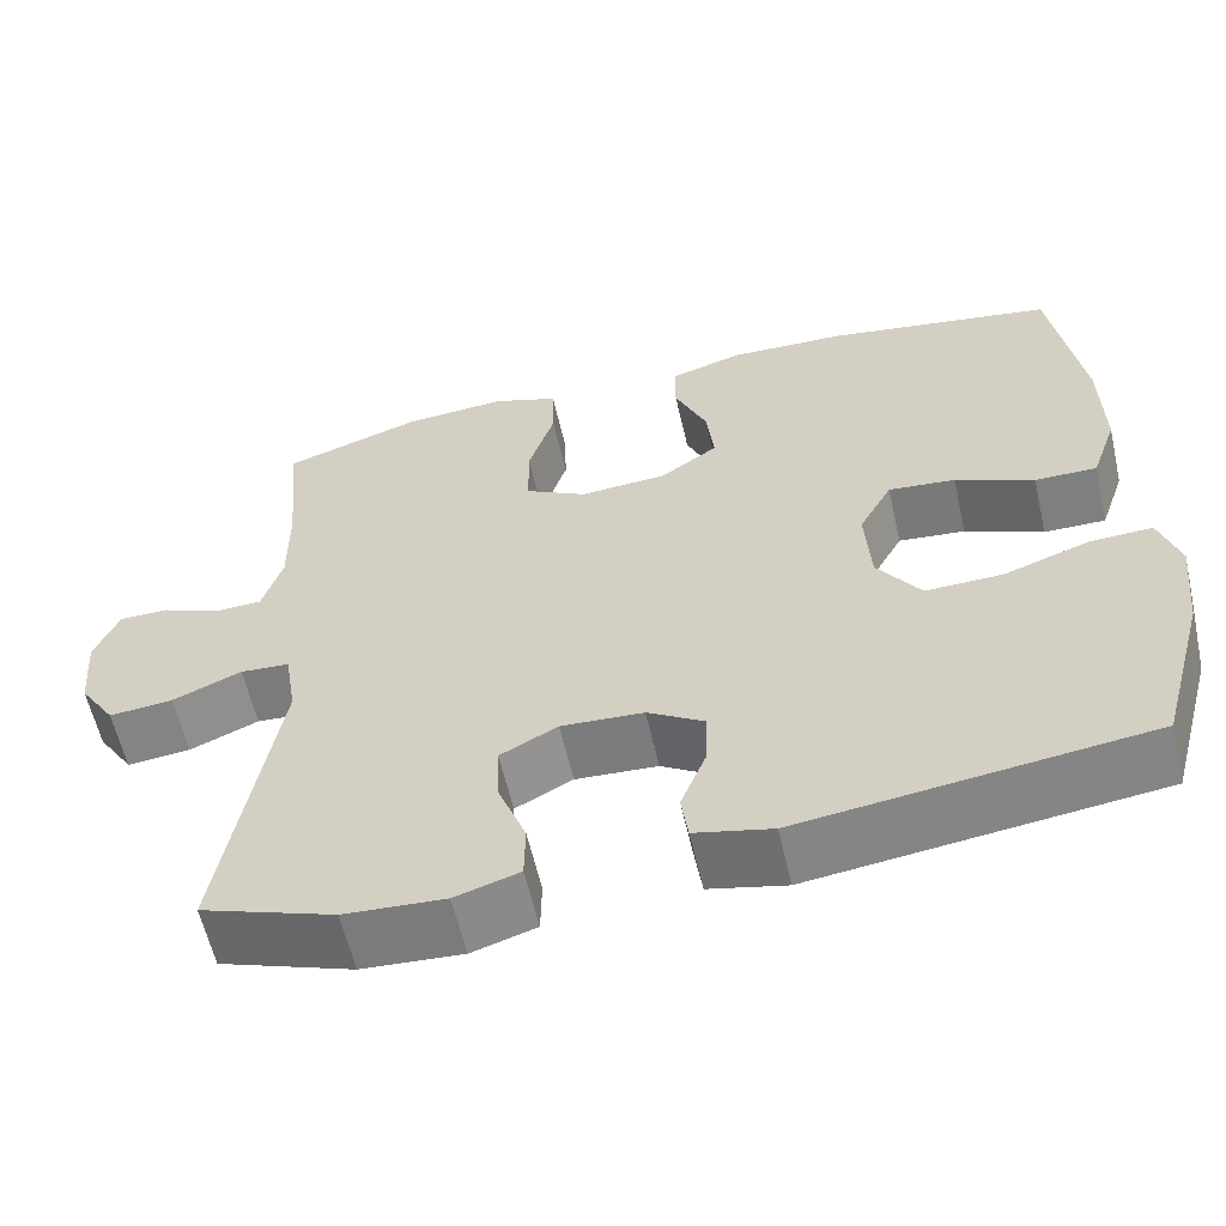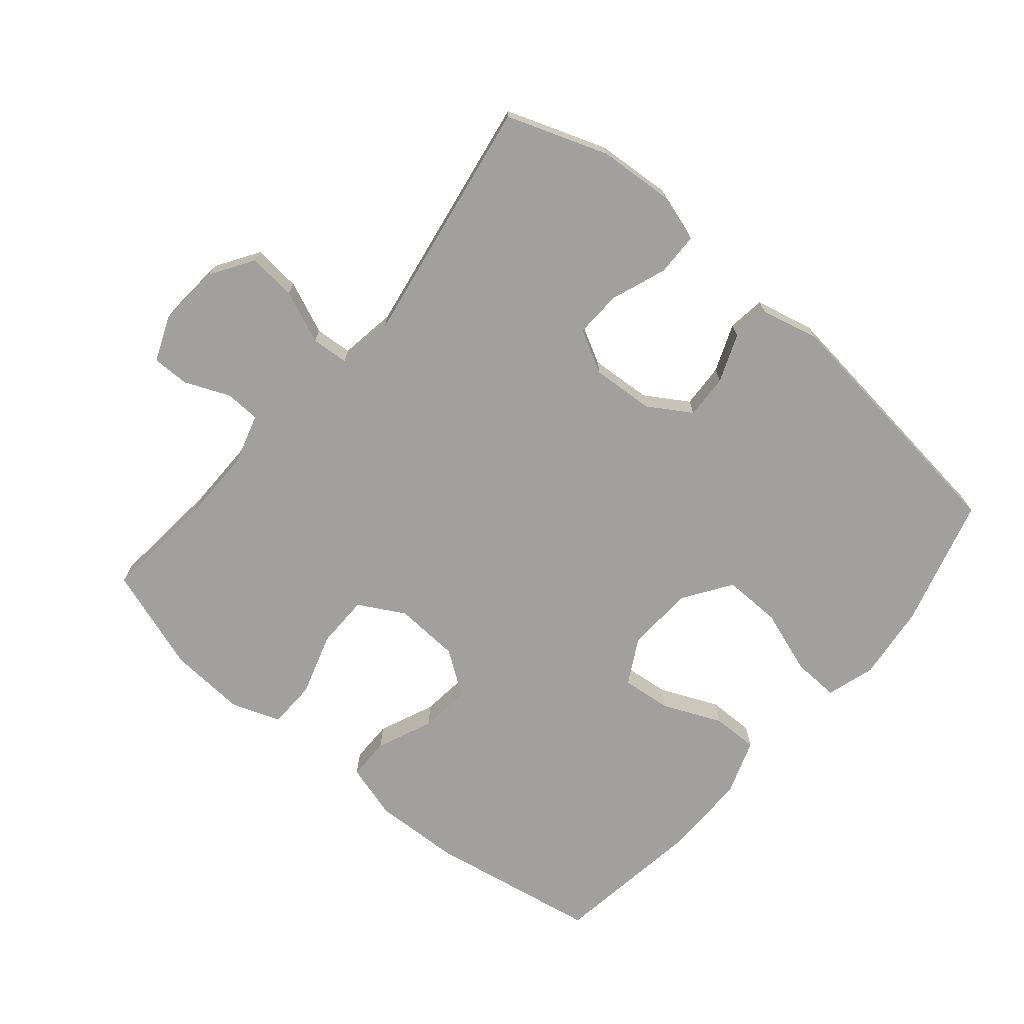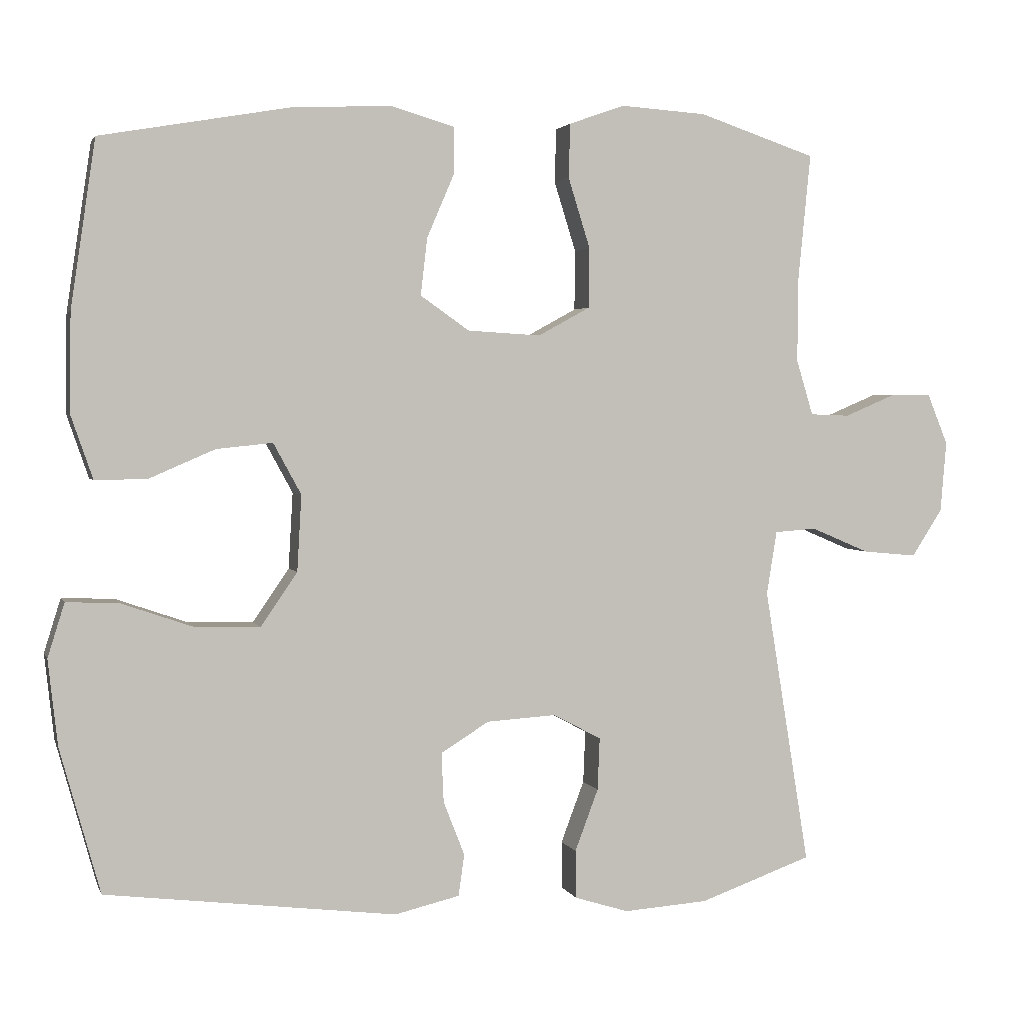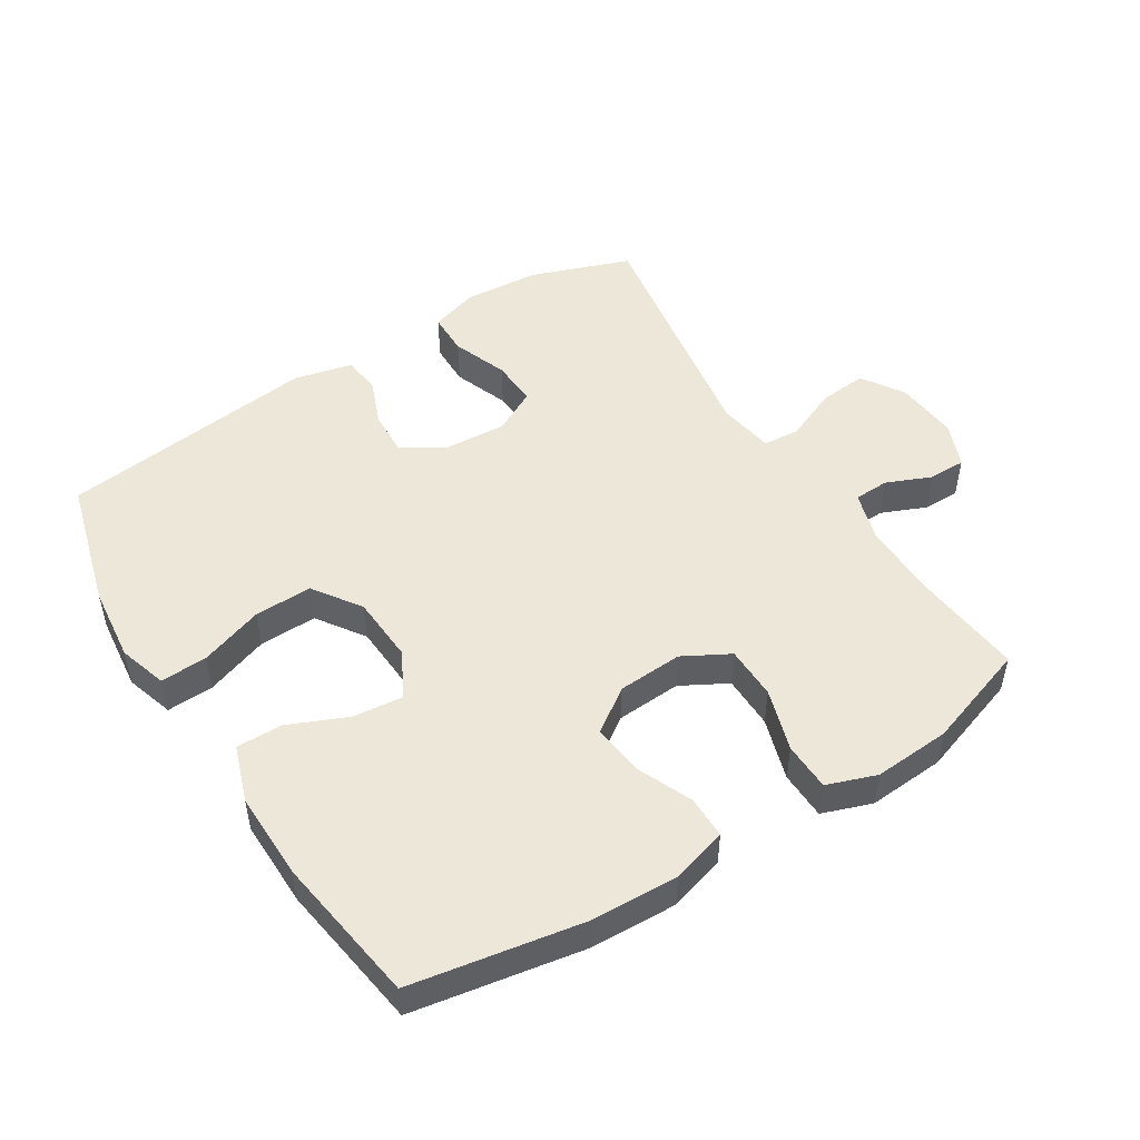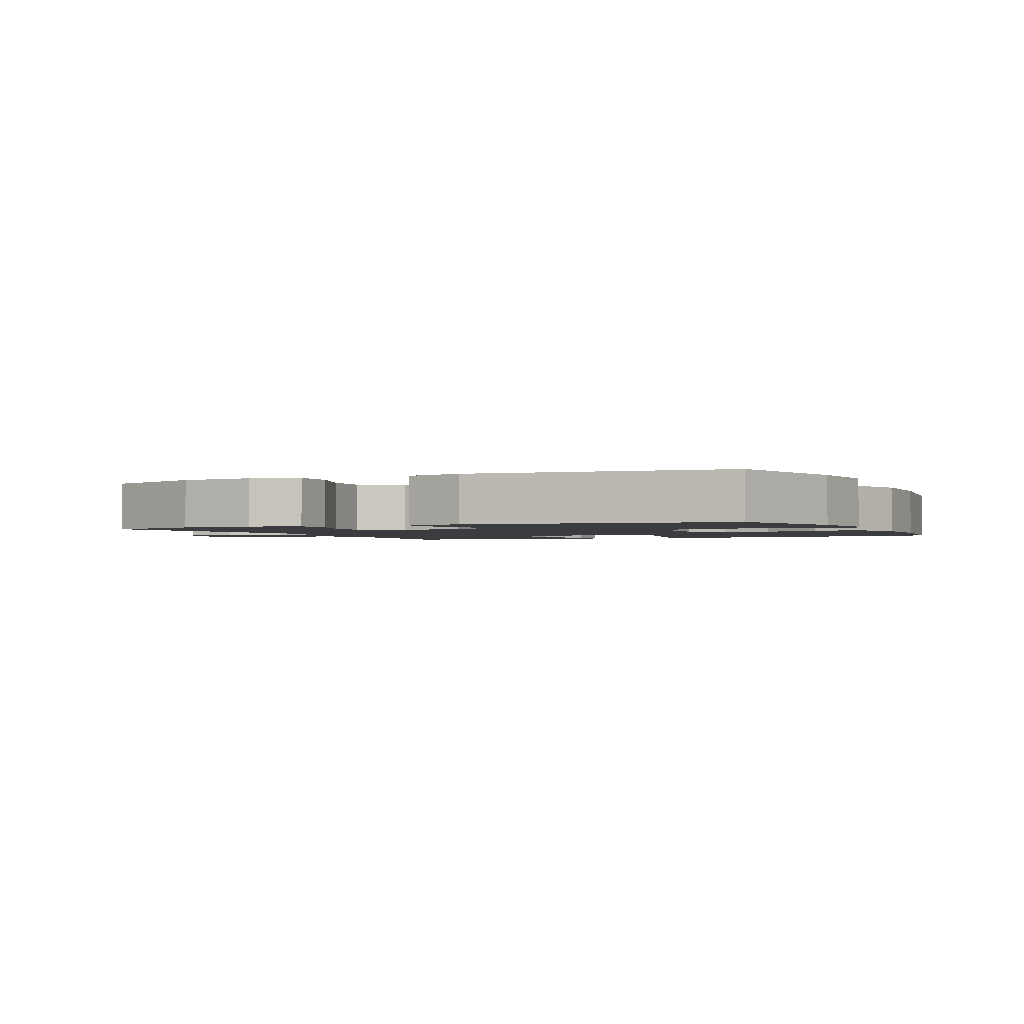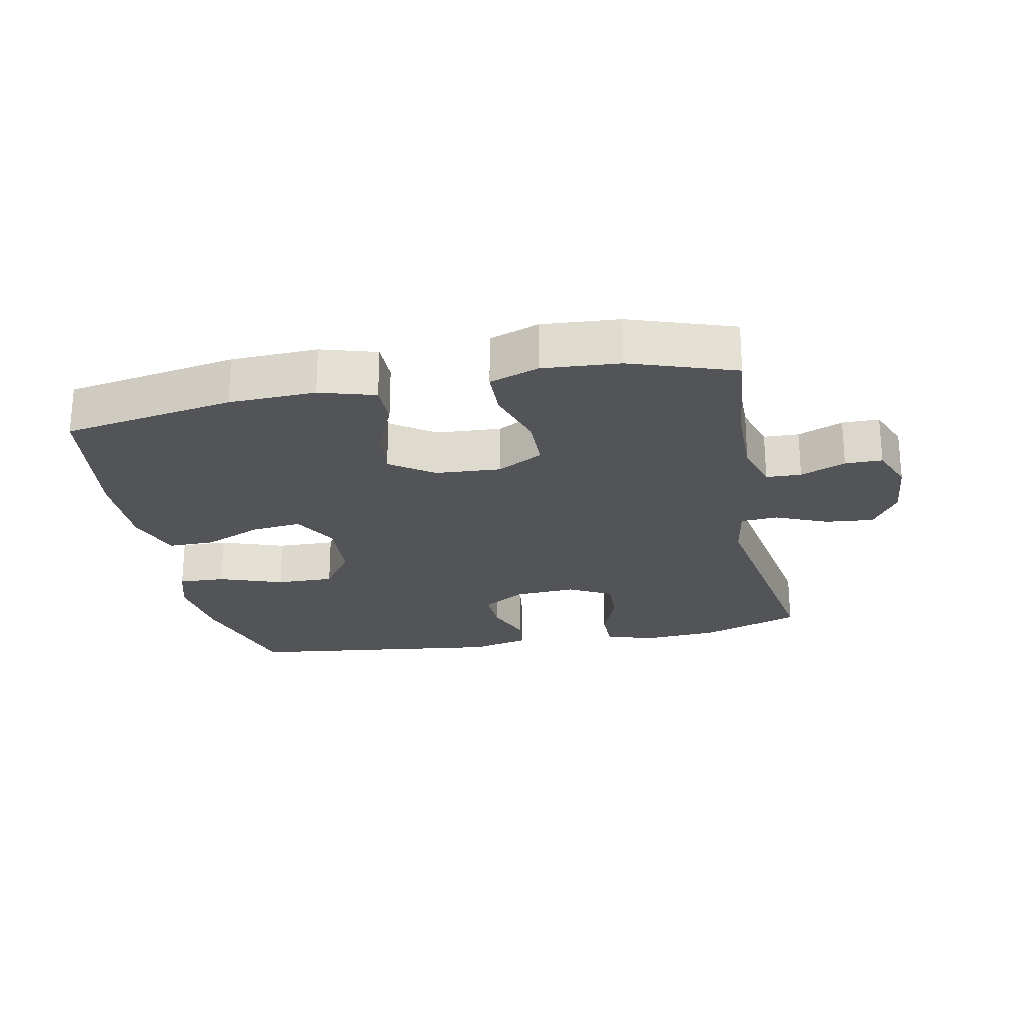
<metadata>
{"format":"obj","ext":"obj","renderer":"f3d","projection":"perspective","resolution":1024,"background":"white","views":[{"elev":-59.9,"azim":-167.1,"up":"+Z"},{"elev":-71.8,"azim":140.0,"up":"+Y"},{"elev":2.7,"azim":-14.9,"up":"+Z"},{"elev":49.9,"azim":-32.1,"up":"+Y"},{"elev":-1.8,"azim":-155.0,"up":"+Y"},{"elev":-23.6,"azim":11.2,"up":"+Y"}]}
</metadata>
<code>
v 0.5 0.07 0.5
v 0.483 0.07 0.327
v 0.482 0.07 0.211
v 0.505 0.07 0.135
v 0.559 0.07 0.133
v 0.628 0.07 0.162
v 0.685 0.07 0.162
v 0.713 0.07 0.093
v 0.705 0.07 -0.004
v 0.663 0.07 -0.069
v 0.589 0.07 -0.062
v 0.509 0.07 -0.028
v 0.452 0.07 -0.032
v 0.438 0.07 -0.119
v 0.5 0.07 -0.5
v 0.346 0.07 -0.555
v 0.23 0.07 -0.563
v 0.156 0.07 -0.54
v 0.155 0.07 -0.474
v 0.187 0.07 -0.389
v 0.19 0.07 -0.317
v 0.124 0.07 -0.282
v 0.029 0.07 -0.288
v -0.037 0.07 -0.329
v -0.034 0.07 -0.397
v -0.005 0.07 -0.471
v -0.013 0.07 -0.528
v -0.102 0.07 -0.549
v -0.5 0.07 -0.5
v -0.555 0.07 -0.301
v -0.568 0.07 -0.184
v -0.545 0.07 -0.11
v -0.473 0.07 -0.113
v -0.375 0.07 -0.147
v -0.286 0.07 -0.149
v -0.236 0.07 -0.076
v -0.23 0.07 0.028
v -0.268 0.07 0.098
v -0.345 0.07 0.09
v -0.435 0.07 0.051
v -0.506 0.07 0.05
v -0.536 0.07 0.137
v -0.534 0.07 0.272
v -0.5 0.07 0.5
v -0.237 0.07 0.546
v -0.104 0.07 0.551
v -0.019 0.07 0.526
v -0.019 0.07 0.461
v -0.056 0.07 0.375
v -0.065 0.07 0.297
v 0.002 0.07 0.25
v 0.102 0.07 0.244
v 0.173 0.07 0.283
v 0.174 0.07 0.365
v 0.144 0.07 0.461
v 0.146 0.07 0.535
v 0.222 0.07 0.562
v 0.34 0.07 0.554
v 0.5 0 0.5
v 0.483 0 0.327
v 0.482 0 0.211
v 0.505 0 0.135
v 0.559 0 0.133
v 0.628 0 0.162
v 0.685 0 0.162
v 0.713 0 0.093
v 0.705 0 -0.004
v 0.663 0 -0.069
v 0.589 0 -0.062
v 0.509 0 -0.028
v 0.452 0 -0.032
v 0.438 0 -0.119
v 0.5 0 -0.5
v 0.346 0 -0.555
v 0.23 0 -0.563
v 0.156 0 -0.54
v 0.155 0 -0.474
v 0.187 0 -0.389
v 0.19 0 -0.317
v 0.124 0 -0.282
v 0.029 0 -0.288
v -0.037 0 -0.329
v -0.034 0 -0.397
v -0.005 0 -0.471
v -0.013 0 -0.528
v -0.102 0 -0.549
v -0.5 0 -0.5
v -0.555 0 -0.301
v -0.568 0 -0.184
v -0.545 0 -0.11
v -0.473 0 -0.113
v -0.375 0 -0.147
v -0.286 0 -0.149
v -0.236 0 -0.076
v -0.23 0 0.028
v -0.268 0 0.098
v -0.345 0 0.09
v -0.435 0 0.051
v -0.506 0 0.05
v -0.536 0 0.137
v -0.534 0 0.272
v -0.5 0 0.5
v -0.237 0 0.546
v -0.104 0 0.551
v -0.019 0 0.526
v -0.019 0 0.461
v -0.056 0 0.375
v -0.065 0 0.297
v 0.002 0 0.25
v 0.102 0 0.244
v 0.173 0 0.283
v 0.174 0 0.365
v 0.144 0 0.461
v 0.146 0 0.535
v 0.222 0 0.562
v 0.34 0 0.554
f 57 58 1 2
f 54 55 56 57
f 53 54 57 2
f 52 53 2 3
f 51 52 3 4
f 46 47 48 49
f 46 49 50
f 45 46 50
f 44 45 50
f 43 44 50 51
f 39 40 41 42
f 38 39 42 43
f 31 32 33 34
f 31 34 35
f 30 31 35
f 29 30 35
f 28 29 35 36
f 25 26 27 28
f 24 25 28 36
f 17 18 19 20
f 17 20 21
f 14 15 16 17
f 13 14 17 21
f 9 10 11 12
f 9 12 13
f 8 9 13
f 5 6 7 8
f 4 5 8 13
f 38 43 51 4
f 23 24 36 37
f 22 23 37 38
f 21 22 38
f 4 13 21 38
f 60 59 116 115
f 115 114 113 112
f 60 115 112 111
f 61 60 111 110
f 62 61 110 109
f 107 106 105 104
f 108 107 104
f 108 104 103
f 108 103 102
f 109 108 102 101
f 100 99 98 97
f 101 100 97 96
f 92 91 90 89
f 93 92 89
f 93 89 88
f 93 88 87
f 94 93 87 86
f 86 85 84 83
f 94 86 83 82
f 78 77 76 75
f 79 78 75
f 75 74 73 72
f 79 75 72 71
f 70 69 68 67
f 71 70 67
f 71 67 66
f 66 65 64 63
f 71 66 63 62
f 62 109 101 96
f 95 94 82 81
f 96 95 81 80
f 96 80 79
f 96 79 71 62
f 1 59 60 2
f 2 60 61 3
f 3 61 62 4
f 4 62 63 5
f 5 63 64 6
f 6 64 65 7
f 7 65 66 8
f 8 66 67 9
f 9 67 68 10
f 10 68 69 11
f 11 69 70 12
f 12 70 71 13
f 13 71 72 14
f 14 72 73 15
f 15 73 74 16
f 16 74 75 17
f 17 75 76 18
f 18 76 77 19
f 19 77 78 20
f 20 78 79 21
f 21 79 80 22
f 22 80 81 23
f 23 81 82 24
f 24 82 83 25
f 25 83 84 26
f 26 84 85 27
f 27 85 86 28
f 28 86 87 29
f 29 87 88 30
f 30 88 89 31
f 31 89 90 32
f 32 90 91 33
f 33 91 92 34
f 34 92 93 35
f 35 93 94 36
f 36 94 95 37
f 37 95 96 38
f 38 96 97 39
f 39 97 98 40
f 40 98 99 41
f 41 99 100 42
f 42 100 101 43
f 43 101 102 44
f 44 102 103 45
f 45 103 104 46
f 46 104 105 47
f 47 105 106 48
f 48 106 107 49
f 49 107 108 50
f 50 108 109 51
f 51 109 110 52
f 52 110 111 53
f 53 111 112 54
f 54 112 113 55
f 55 113 114 56
f 56 114 115 57
f 57 115 116 58
f 58 116 59 1

</code>
